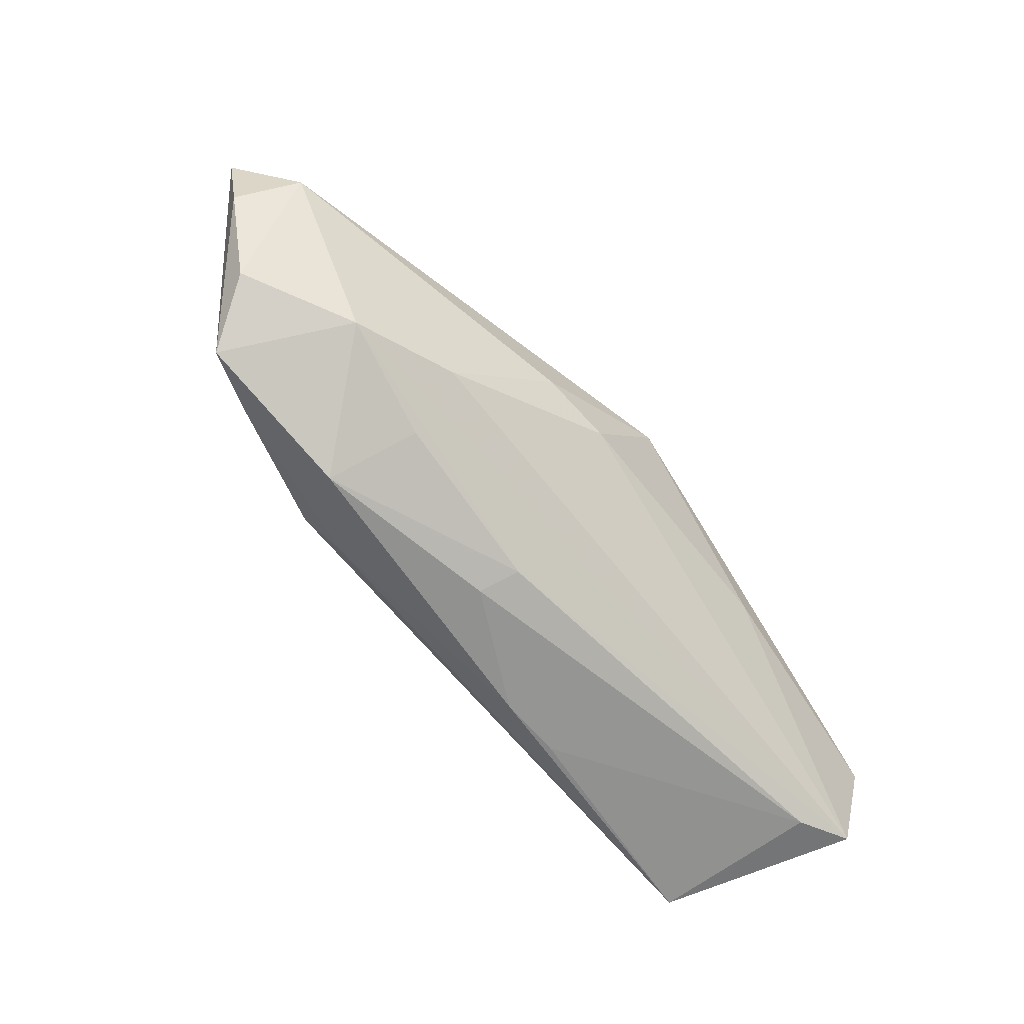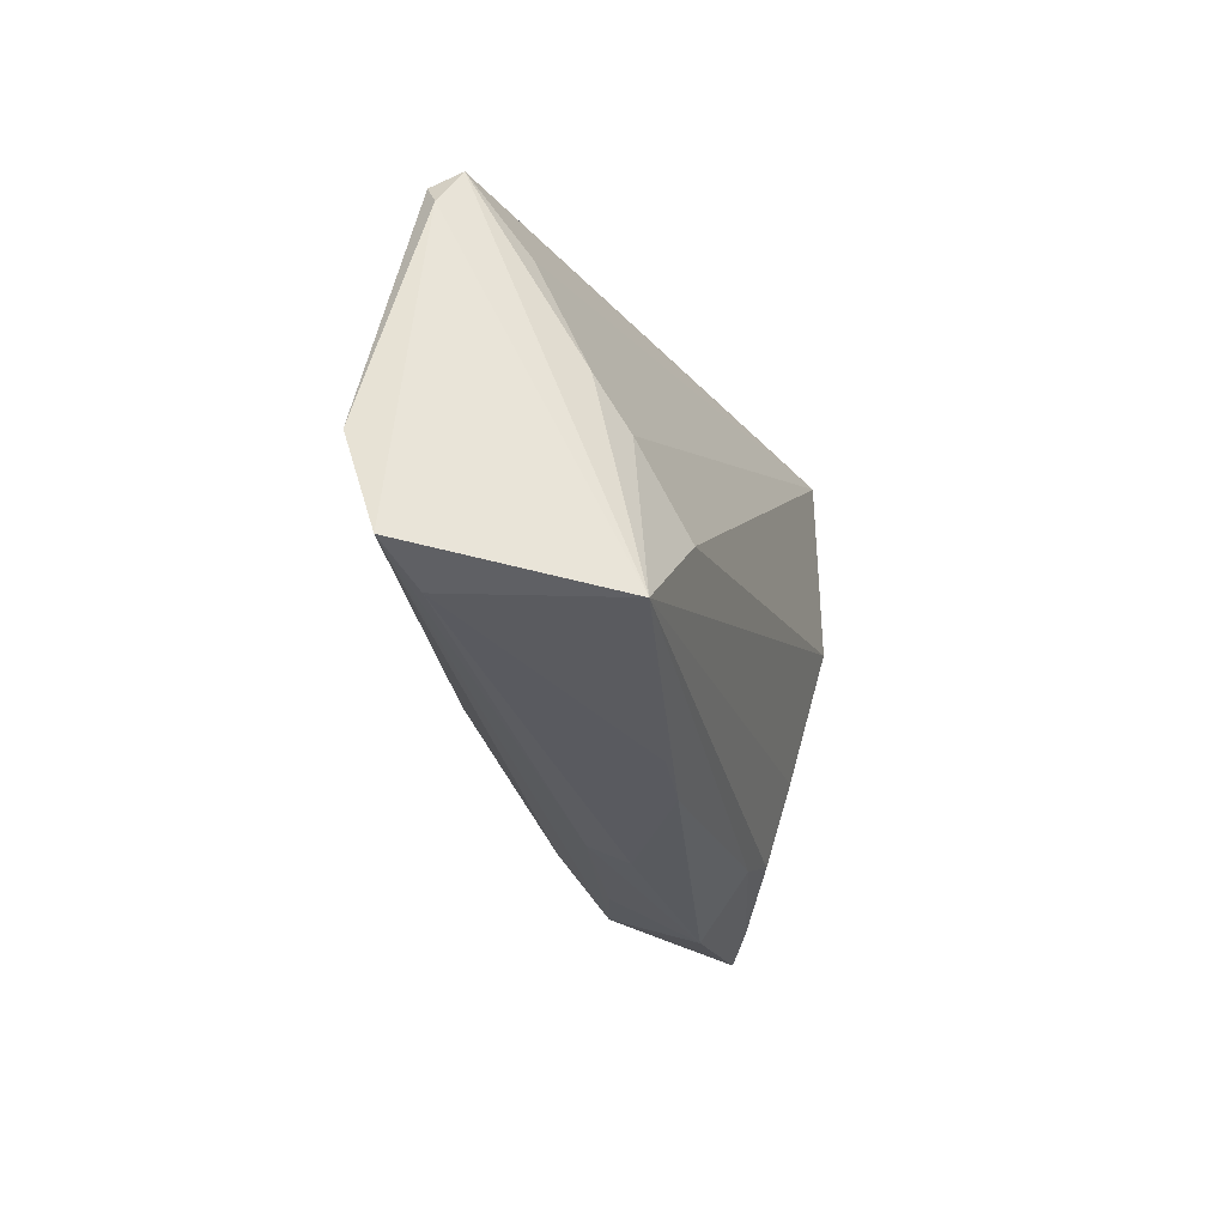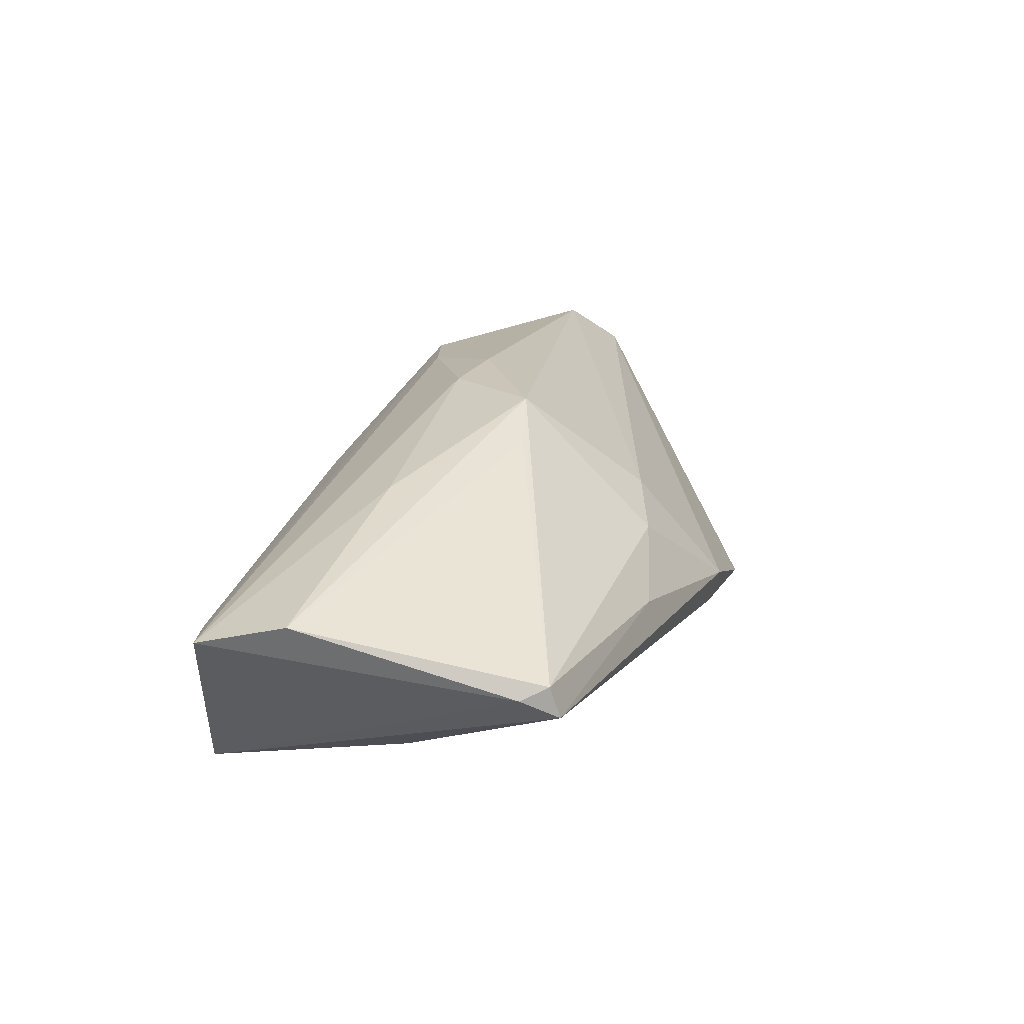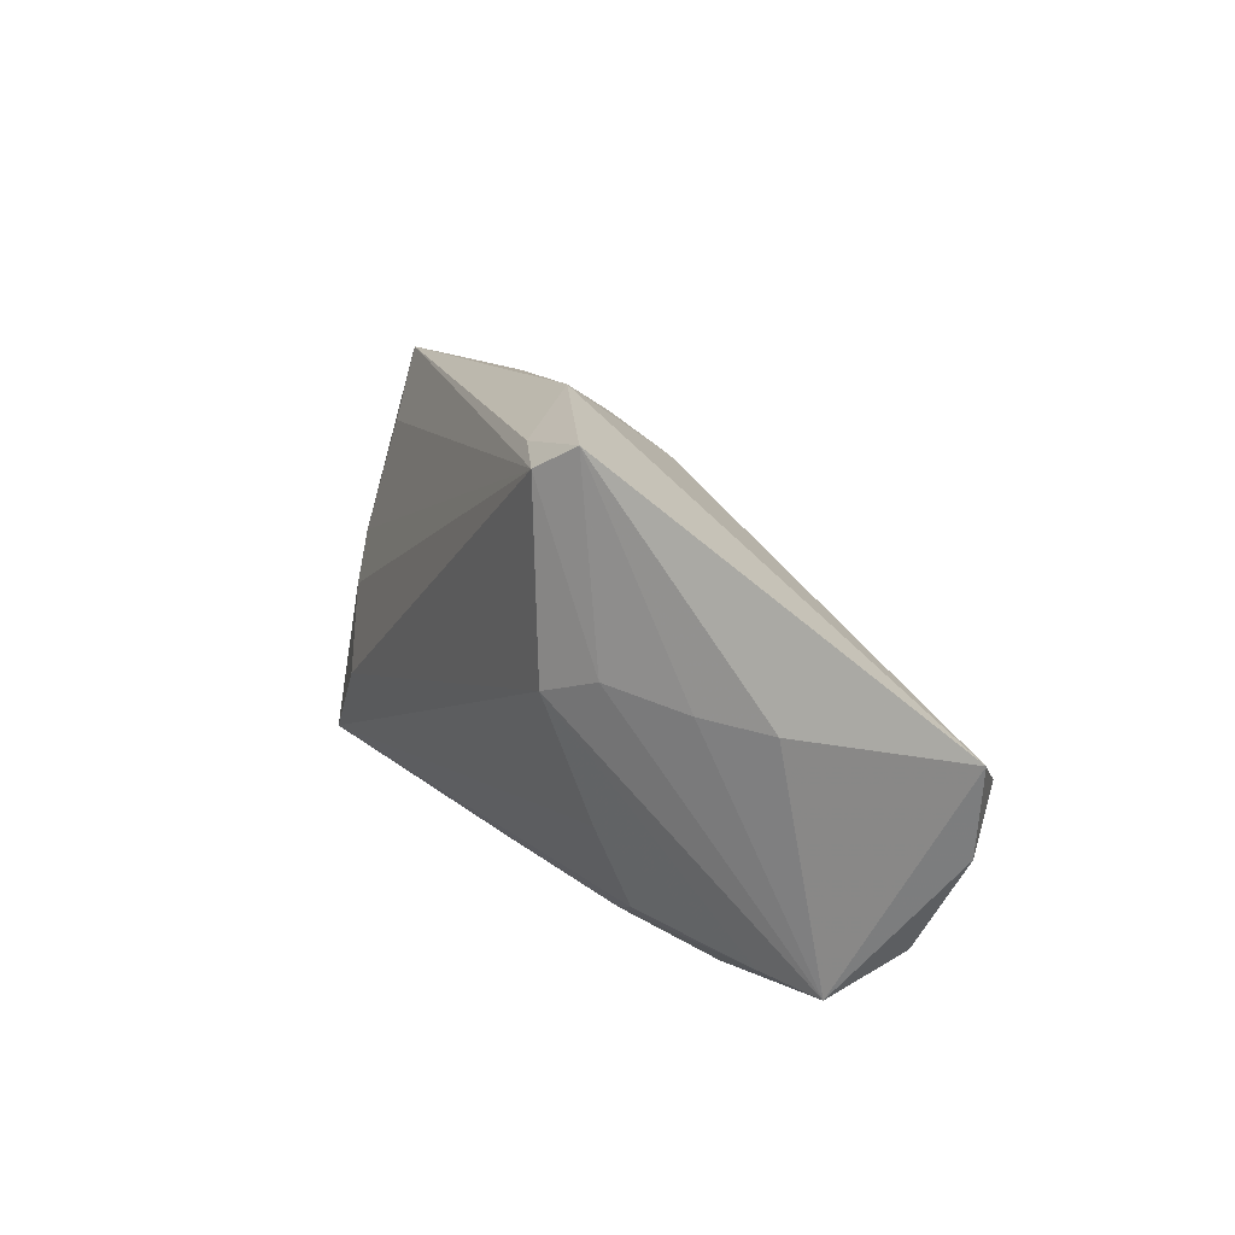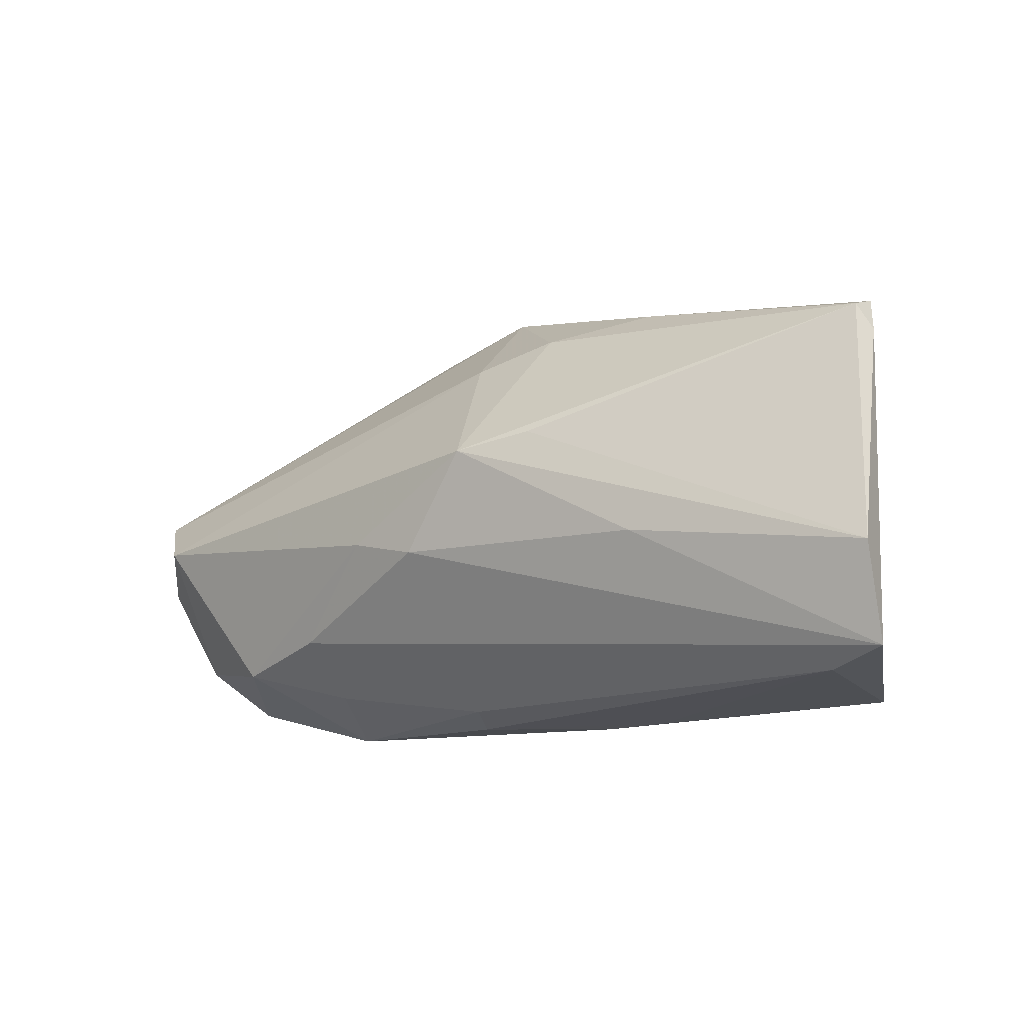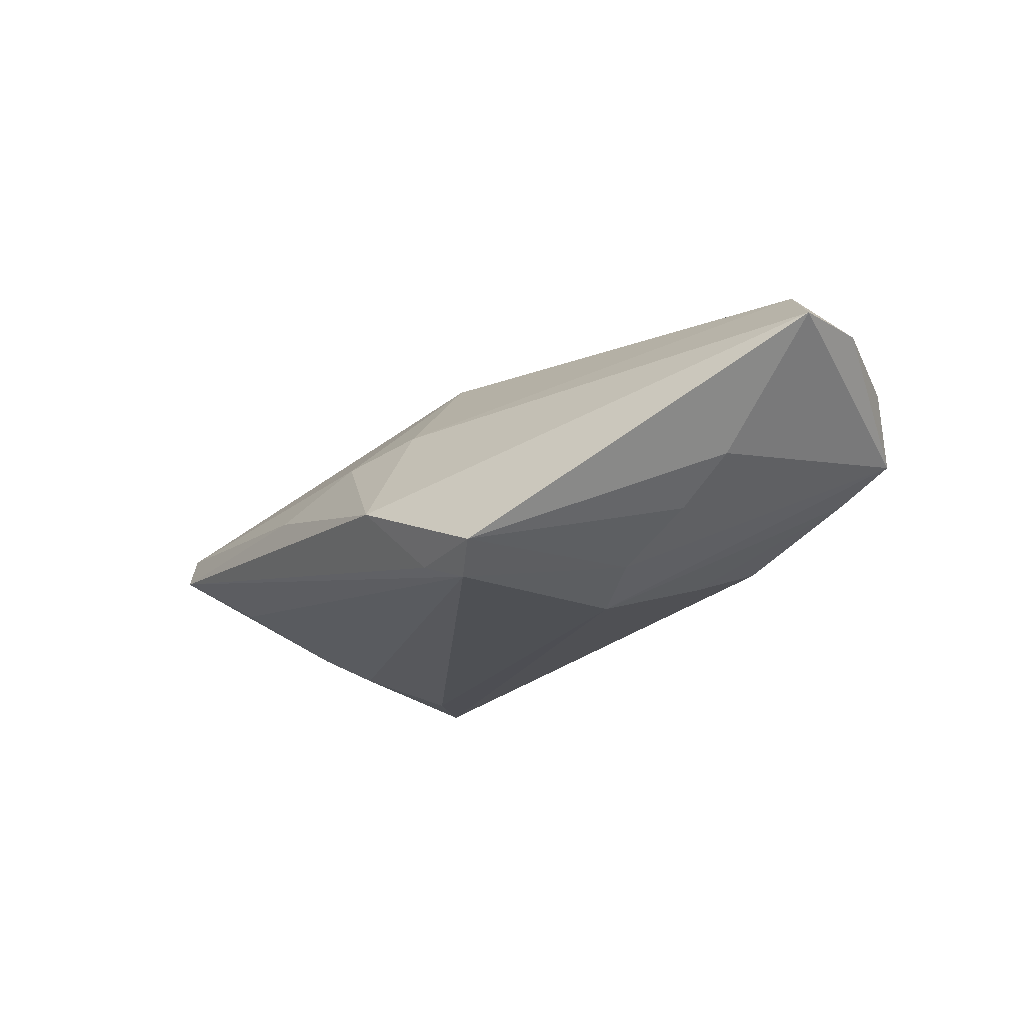
<metadata>
{"format":"obj","ext":"obj","renderer":"f3d","projection":"perspective","resolution":1024,"background":"white","views":[{"elev":-65.2,"azim":-43.2,"up":"+Y"},{"elev":-30.9,"azim":107.8,"up":"+Y"},{"elev":21.8,"azim":103.8,"up":"+Z"},{"elev":21.0,"azim":-116.3,"up":"+Y"},{"elev":-12.2,"azim":39.5,"up":"+Y"},{"elev":-19.0,"azim":-131.3,"up":"+Z"}]}
</metadata>
<code>
v 0.006226 -0.02699 -0.008471
v 0.007038 0.02502 0.005547
v 0.0407 -0.004358 -0.01436
v 0.05333 0.02152 0.0034
v 0.0469 0.01501 -0.005856
v -0.01405 -0.003145 0.02128
v -0.02702 -0.009938 -0.01303
v -0.02732 -0.0148 0.01676
v -0.005586 -0.02498 0.005733
v 0.02753 -0.005643 0.01614
v -0.03175 -0.02699 -1.972e-05
v -0.02891 0.03329 -0.01533
v -0.02399 0.02989 -0.01837
v -0.05536 0.0009804 0.01793
v 0.05483 0.01826 0.001851
v 0.0333 -0.01353 -0.01837
v -0.01718 0.0307 -0.01578
v -0.003266 0.02206 0.008213
v -0.004848 -0.005224 0.02095
v -0.02343 -0.02236 -0.008363
v -0.007892 -0.02687 0.001147
v 0.05684 -0.009371 0.009121
v -0.02524 0.006062 -0.01837
v 0.04463 0.001376 -0.01133
v -0.03195 0.008888 -0.01471
v -0.04104 0.007401 -0.008565
v -0.02864 -0.01976 -0.009315
v 0.04849 -0.02358 0.003812
v 0.004338 0.006968 0.02183
v 0.05633 -0.02148 0.005523
v -0.0441 -0.02132 -0.002478
v -0.06271 0.006789 0.0116
v -0.06082 -0.004193 0.01208
v 0.01448 -0.02666 -0.009533
v 0.01989 0.02748 0.0001272
v 0.01361 0.008711 0.01873
v -0.007947 0.03336 -0.006812
v 0.04393 -0.02527 -0.01681
v -0.04103 -0.01818 0.01448
v -0.05517 -0.01616 0.008971
v -0.0269 -0.02192 0.009891
v -0.04852 0.007029 -0.003053
v -0.05155 -0.02202 0.001195
v 0.05322 0.02283 -0.000563
f 39 43 11
f 15 22 30
f 30 38 15
f 15 38 44
f 30 39 9
f 43 39 40
f 37 12 32
f 4 15 44
f 22 15 4
f 5 13 44
f 44 13 17
f 17 13 12
f 17 37 44
f 12 37 17
f 16 38 23
f 23 13 16
f 3 38 16
f 16 13 3
f 42 43 32
f 32 12 42
f 41 39 11
f 11 9 41
f 41 9 39
f 21 9 11
f 8 39 30
f 30 19 8
f 30 22 10
f 10 19 30
f 10 22 29
f 29 19 10
f 6 19 29
f 39 8 6
f 6 8 19
f 32 43 33
f 43 40 33
f 38 20 27
f 11 43 31
f 31 20 11
f 31 27 20
f 31 43 23
f 11 20 1
f 1 20 38
f 1 21 11
f 18 37 32
f 37 18 2
f 29 4 2
f 2 18 29
f 29 22 36
f 36 4 29
f 22 4 36
f 3 13 24
f 13 5 24
f 24 5 44
f 44 38 24
f 24 38 3
f 23 43 25
f 25 13 23
f 12 13 25
f 28 38 30
f 30 9 28
f 9 21 28
f 39 6 14
f 14 40 39
f 14 33 40
f 32 33 14
f 14 6 29
f 14 18 32
f 29 18 14
f 7 31 23
f 27 31 7
f 23 38 7
f 38 27 7
f 37 2 35
f 35 2 4
f 44 37 35
f 35 4 44
f 43 42 26
f 26 25 43
f 26 42 12
f 12 25 26
f 21 1 34
f 34 28 21
f 34 1 38
f 38 28 34

</code>
